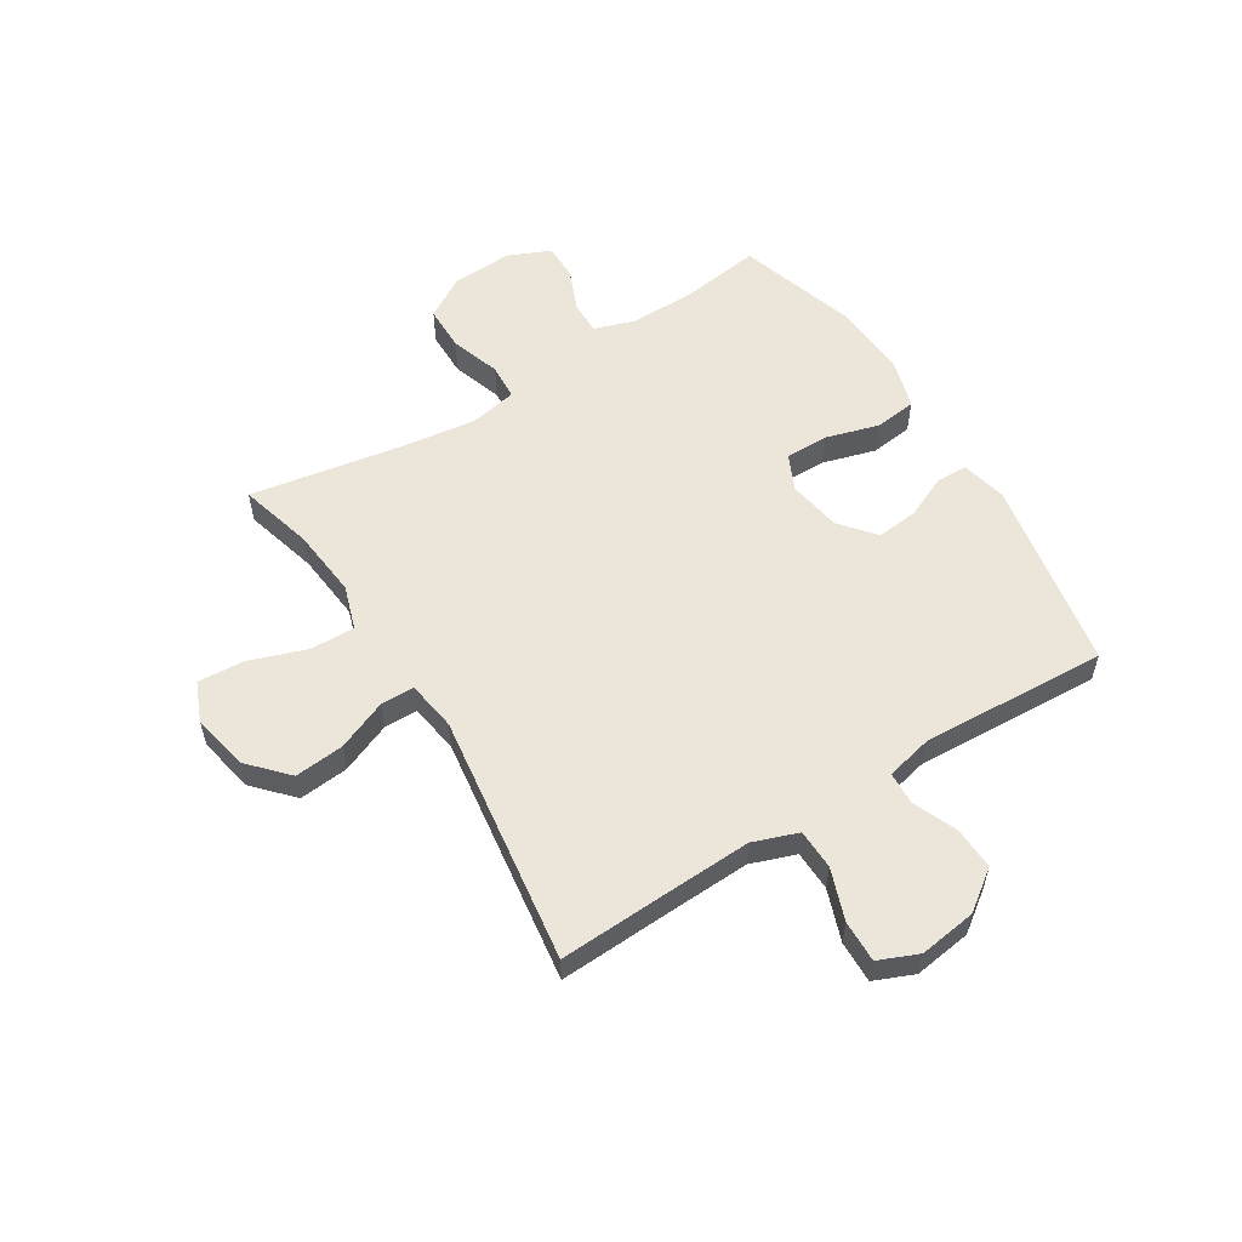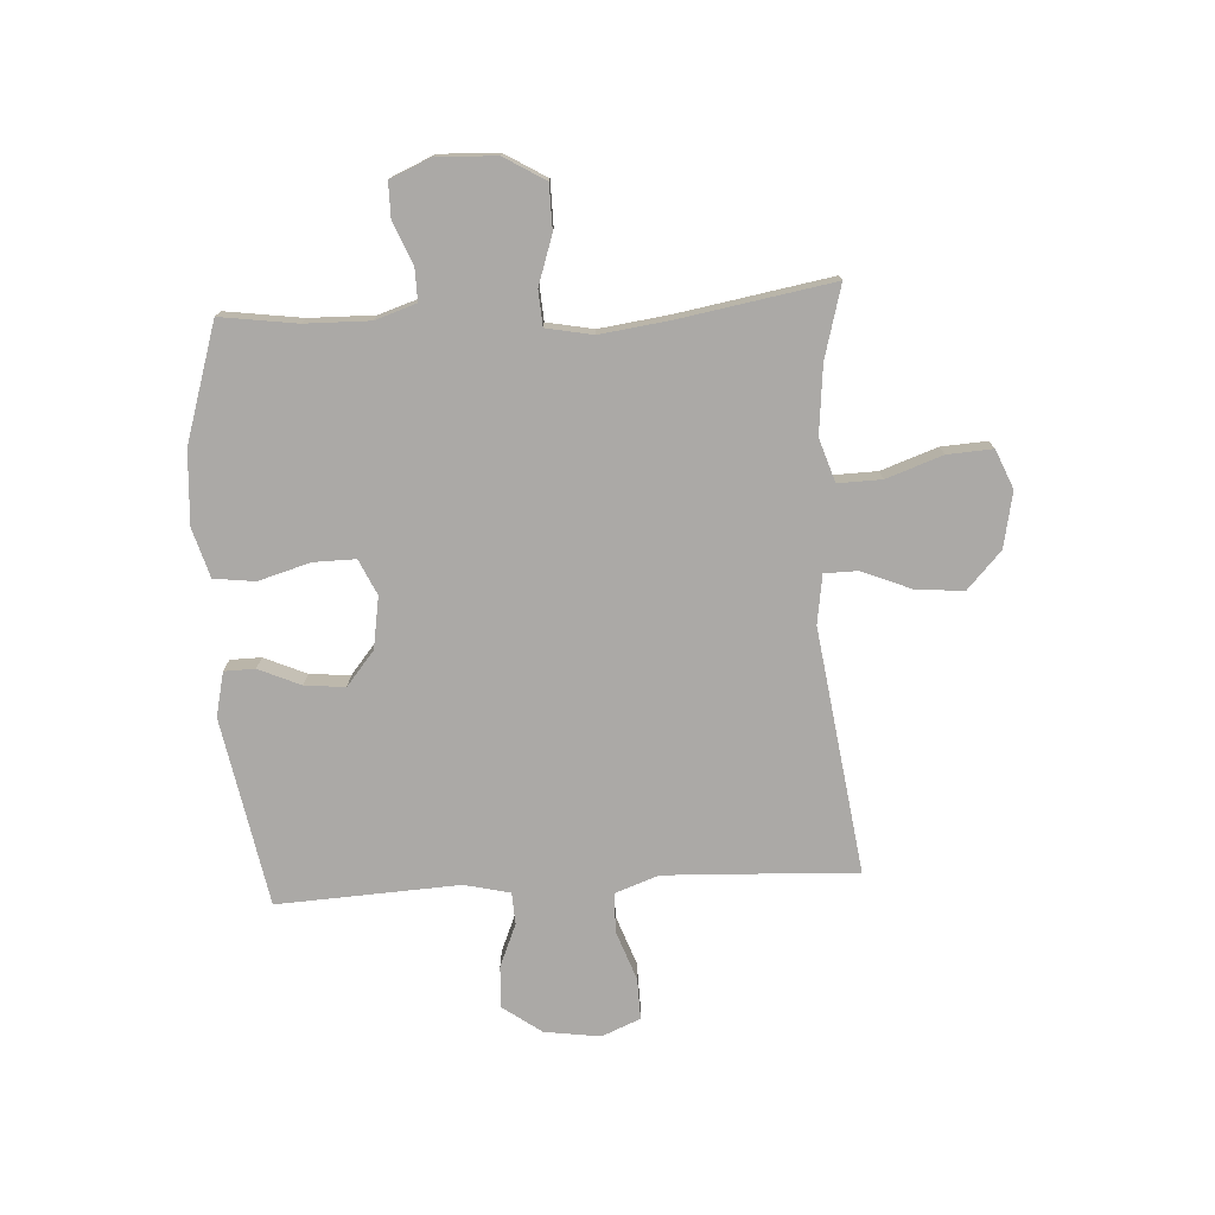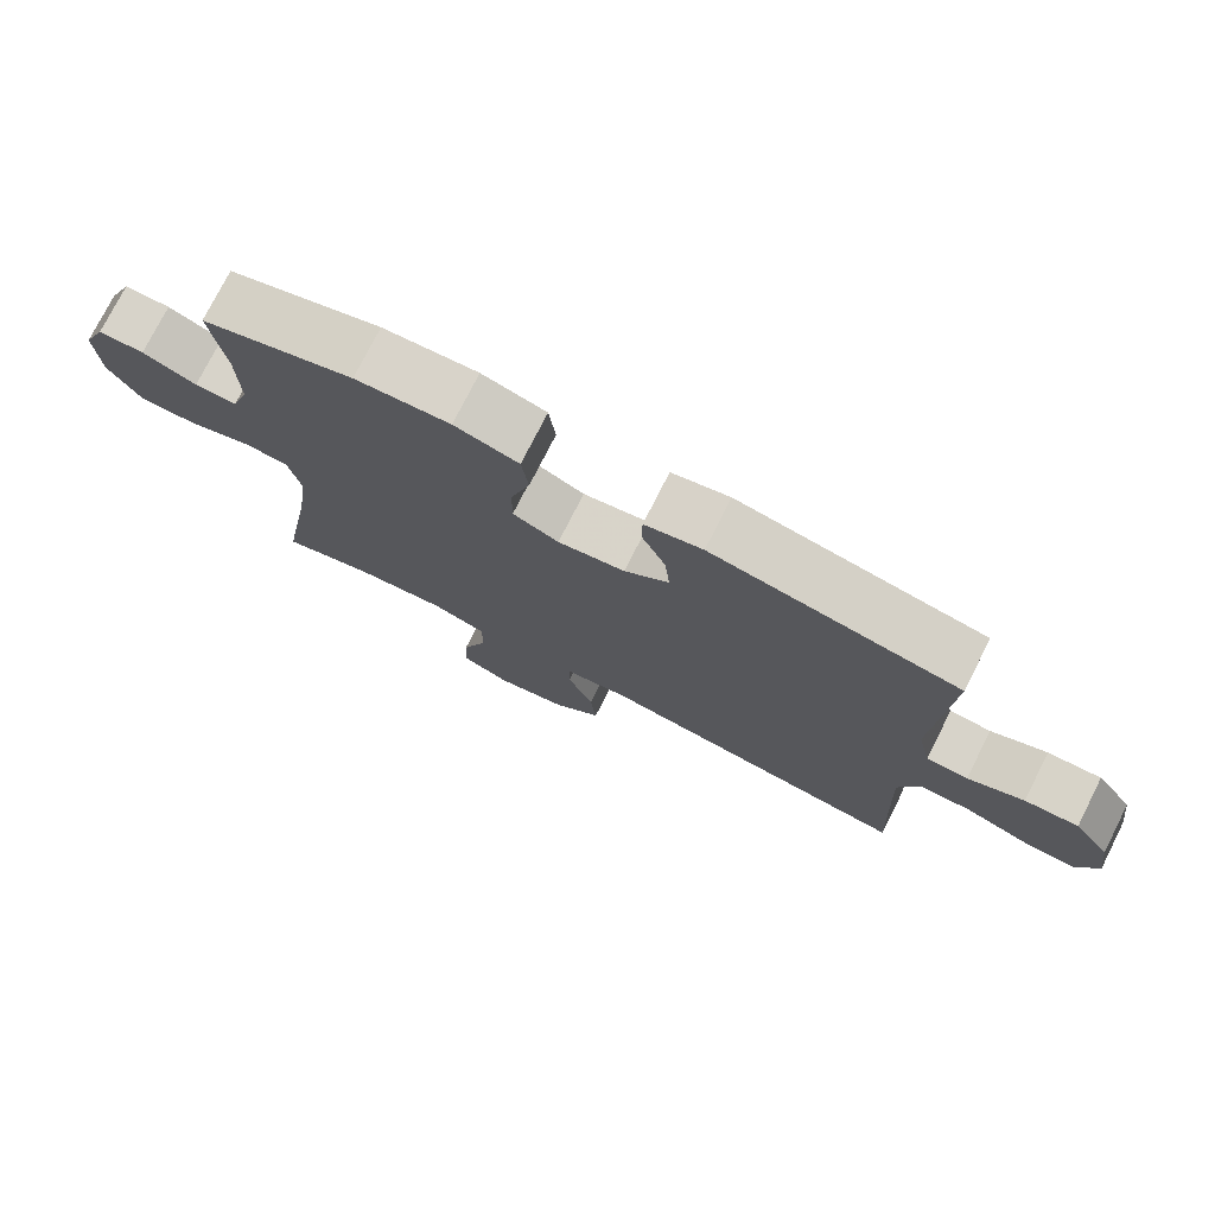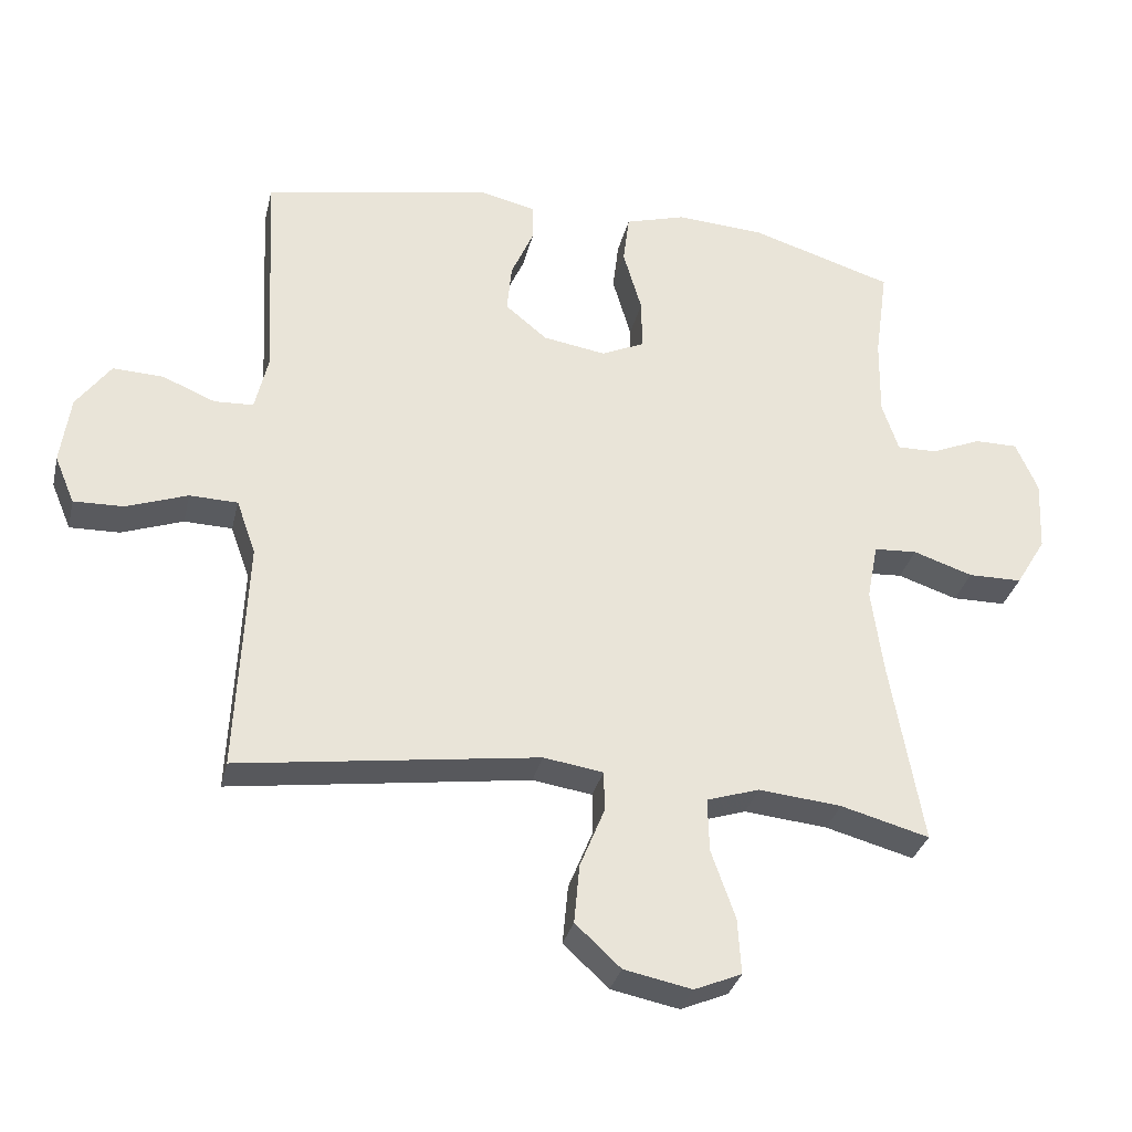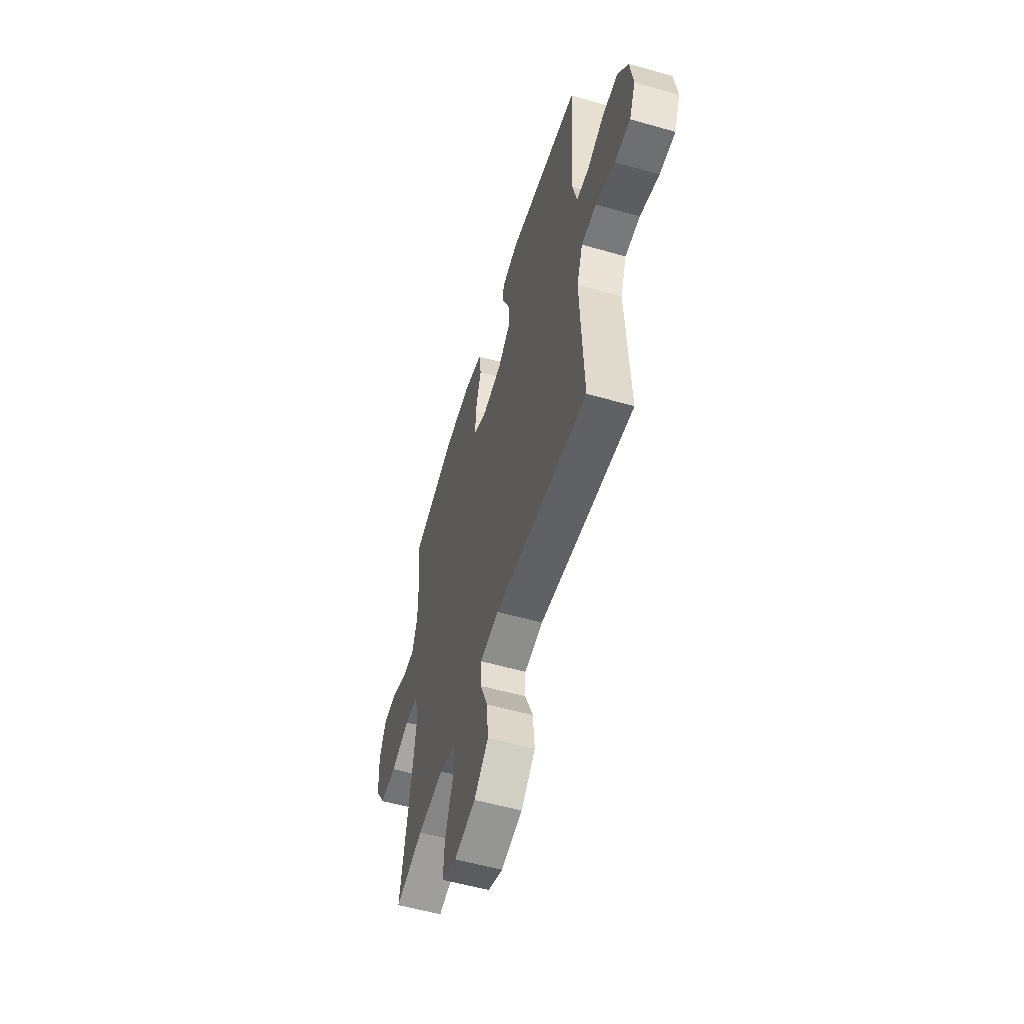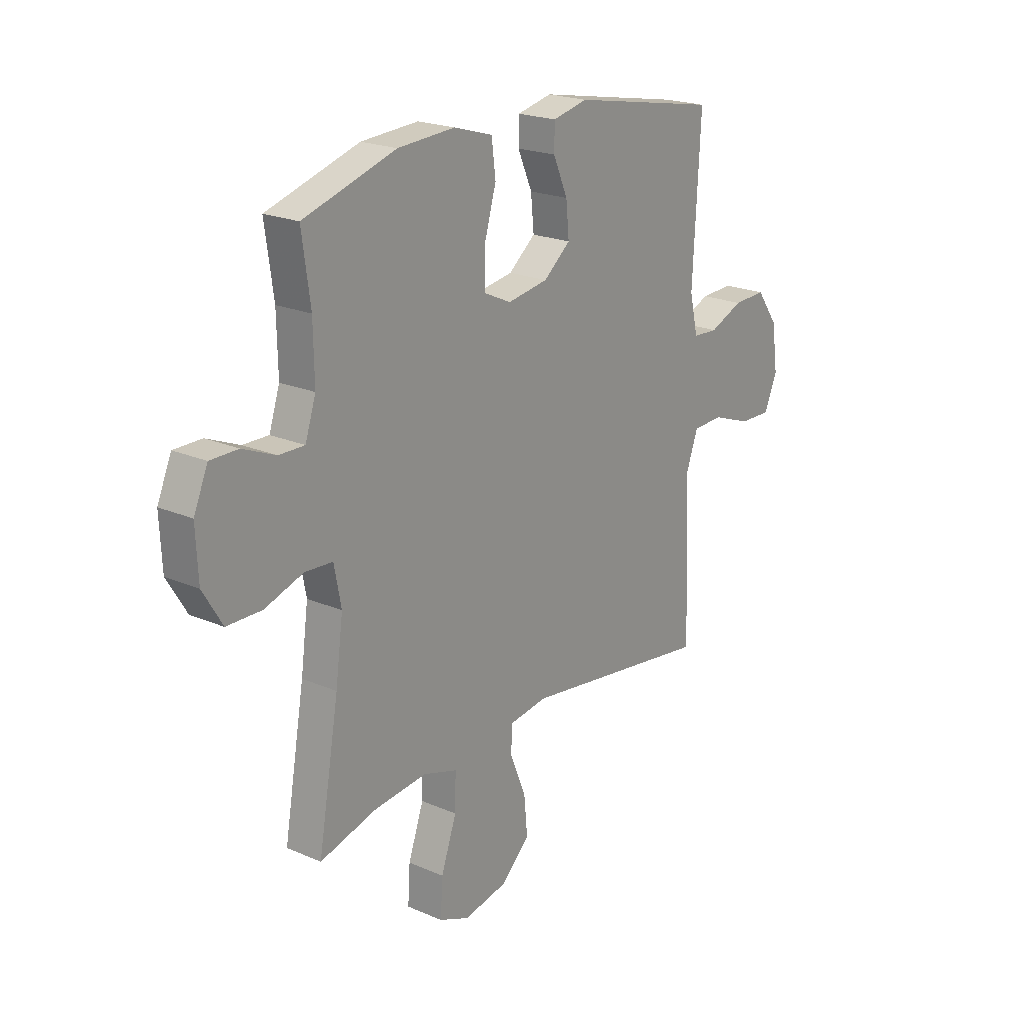
<metadata>
{"format":"obj","ext":"obj","renderer":"f3d","projection":"perspective","resolution":1024,"background":"white","views":[{"elev":56.4,"azim":-122.0,"up":"+Y"},{"elev":-75.6,"azim":93.3,"up":"+Y"},{"elev":76.1,"azim":-153.2,"up":"+Z"},{"elev":-32.1,"azim":-13.0,"up":"+Z"},{"elev":-56.1,"azim":-106.6,"up":"+Z"},{"elev":21.2,"azim":127.7,"up":"+Z"}]}
</metadata>
<code>
v -0.5 0.07 0.5
v -0.164 0.07 0.562
v -0.085 0.07 0.544
v -0.084 0.07 0.489
v -0.117 0.07 0.414
v -0.124 0.07 0.342
v -0.063 0.07 0.292
v 0.029 0.07 0.277
v 0.092 0.07 0.306
v 0.091 0.07 0.381
v 0.064 0.07 0.474
v 0.073 0.07 0.547
v 0.161 0.07 0.573
v 0.291 0.07 0.565
v 0.5 0.07 0.5
v 0.481 0.07 0.364
v 0.479 0.07 0.248
v 0.503 0.07 0.175
v 0.561 0.07 0.176
v 0.635 0.07 0.207
v 0.698 0.07 0.207
v 0.73 0.07 0.133
v 0.725 0.07 0.028
v 0.681 0.07 -0.045
v 0.602 0.07 -0.046
v 0.515 0.07 -0.017
v 0.452 0.07 -0.021
v 0.436 0.07 -0.104
v 0.453 0.07 -0.23
v 0.5 0.07 -0.5
v 0.371 0.07 -0.465
v 0.25 0.07 -0.453
v 0.173 0.07 -0.478
v 0.175 0.07 -0.556
v 0.21 0.07 -0.656
v 0.215 0.07 -0.737
v 0.146 0.07 -0.766
v 0.047 0.07 -0.746
v -0.019 0.07 -0.685
v -0.011 0.07 -0.599
v 0.025 0.07 -0.511
v 0.024 0.07 -0.452
v -0.063 0.07 -0.439
v -0.5 0.07 -0.5
v -0.49 0.07 -0.28
v -0.485 0.07 -0.158
v -0.513 0.07 -0.08
v -0.583 0.07 -0.078
v -0.672 0.07 -0.11
v -0.745 0.07 -0.112
v -0.774 0.07 -0.043
v -0.76 0.07 0.057
v -0.71 0.07 0.126
v -0.636 0.07 0.123
v -0.559 0.07 0.091
v -0.502 0.07 0.094
v -0.483 0.07 0.176
v -0.5 0 0.5
v -0.164 0 0.562
v -0.085 0 0.544
v -0.084 0 0.489
v -0.117 0 0.414
v -0.124 0 0.342
v -0.063 0 0.292
v 0.029 0 0.277
v 0.092 0 0.306
v 0.091 0 0.381
v 0.064 0 0.474
v 0.073 0 0.547
v 0.161 0 0.573
v 0.291 0 0.565
v 0.5 0 0.5
v 0.481 0 0.364
v 0.479 0 0.248
v 0.503 0 0.175
v 0.561 0 0.176
v 0.635 0 0.207
v 0.698 0 0.207
v 0.73 0 0.133
v 0.725 0 0.028
v 0.681 0 -0.045
v 0.602 0 -0.046
v 0.515 0 -0.017
v 0.452 0 -0.021
v 0.436 0 -0.104
v 0.453 0 -0.23
v 0.5 0 -0.5
v 0.371 0 -0.465
v 0.25 0 -0.453
v 0.173 0 -0.478
v 0.175 0 -0.556
v 0.21 0 -0.656
v 0.215 0 -0.737
v 0.146 0 -0.766
v 0.047 0 -0.746
v -0.019 0 -0.685
v -0.011 0 -0.599
v 0.025 0 -0.511
v 0.024 0 -0.452
v -0.063 0 -0.439
v -0.5 0 -0.5
v -0.49 0 -0.28
v -0.485 0 -0.158
v -0.513 0 -0.08
v -0.583 0 -0.078
v -0.672 0 -0.11
v -0.745 0 -0.112
v -0.774 0 -0.043
v -0.76 0 0.057
v -0.71 0 0.126
v -0.636 0 0.123
v -0.559 0 0.091
v -0.502 0 0.094
v -0.483 0 0.176
f 52 53 54 55
f 52 55 56
f 51 52 56
f 48 49 50 51
f 47 48 51 56
f 46 47 56 57
f 43 44 45
f 42 43 45 46
f 38 39 40 41
f 38 41 42
f 37 38 42
f 34 35 36 37
f 33 34 37 42
f 32 33 42 46
f 29 30 31
f 28 29 31 32
f 27 28 32 46
f 23 24 25 26
f 23 26 27
f 19 20 21 22
f 18 19 22 23
f 13 14 15 16
f 13 16 17
f 10 11 12 13
f 9 10 13 17
f 8 9 17 18
f 2 3 4 5
f 57 1 2 5
f 57 5 6
f 46 57 6 7
f 18 23 27 46
f 7 8 18 46
f 112 111 110 109
f 113 112 109
f 113 109 108
f 108 107 106 105
f 113 108 105 104
f 114 113 104 103
f 102 101 100
f 103 102 100 99
f 98 97 96 95
f 99 98 95
f 99 95 94
f 94 93 92 91
f 99 94 91 90
f 103 99 90 89
f 88 87 86
f 89 88 86 85
f 103 89 85 84
f 83 82 81 80
f 84 83 80
f 79 78 77 76
f 80 79 76 75
f 73 72 71 70
f 74 73 70
f 70 69 68 67
f 74 70 67 66
f 75 74 66 65
f 62 61 60 59
f 62 59 58 114
f 63 62 114
f 64 63 114 103
f 103 84 80 75
f 103 75 65 64
f 1 58 59 2
f 2 59 60 3
f 3 60 61 4
f 4 61 62 5
f 5 62 63 6
f 6 63 64 7
f 7 64 65 8
f 8 65 66 9
f 9 66 67 10
f 10 67 68 11
f 11 68 69 12
f 12 69 70 13
f 13 70 71 14
f 14 71 72 15
f 15 72 73 16
f 16 73 74 17
f 17 74 75 18
f 18 75 76 19
f 19 76 77 20
f 20 77 78 21
f 21 78 79 22
f 22 79 80 23
f 23 80 81 24
f 24 81 82 25
f 25 82 83 26
f 26 83 84 27
f 27 84 85 28
f 28 85 86 29
f 29 86 87 30
f 30 87 88 31
f 31 88 89 32
f 32 89 90 33
f 33 90 91 34
f 34 91 92 35
f 35 92 93 36
f 36 93 94 37
f 37 94 95 38
f 38 95 96 39
f 39 96 97 40
f 40 97 98 41
f 41 98 99 42
f 42 99 100 43
f 43 100 101 44
f 44 101 102 45
f 45 102 103 46
f 46 103 104 47
f 47 104 105 48
f 48 105 106 49
f 49 106 107 50
f 50 107 108 51
f 51 108 109 52
f 52 109 110 53
f 53 110 111 54
f 54 111 112 55
f 55 112 113 56
f 56 113 114 57
f 57 114 58 1

</code>
